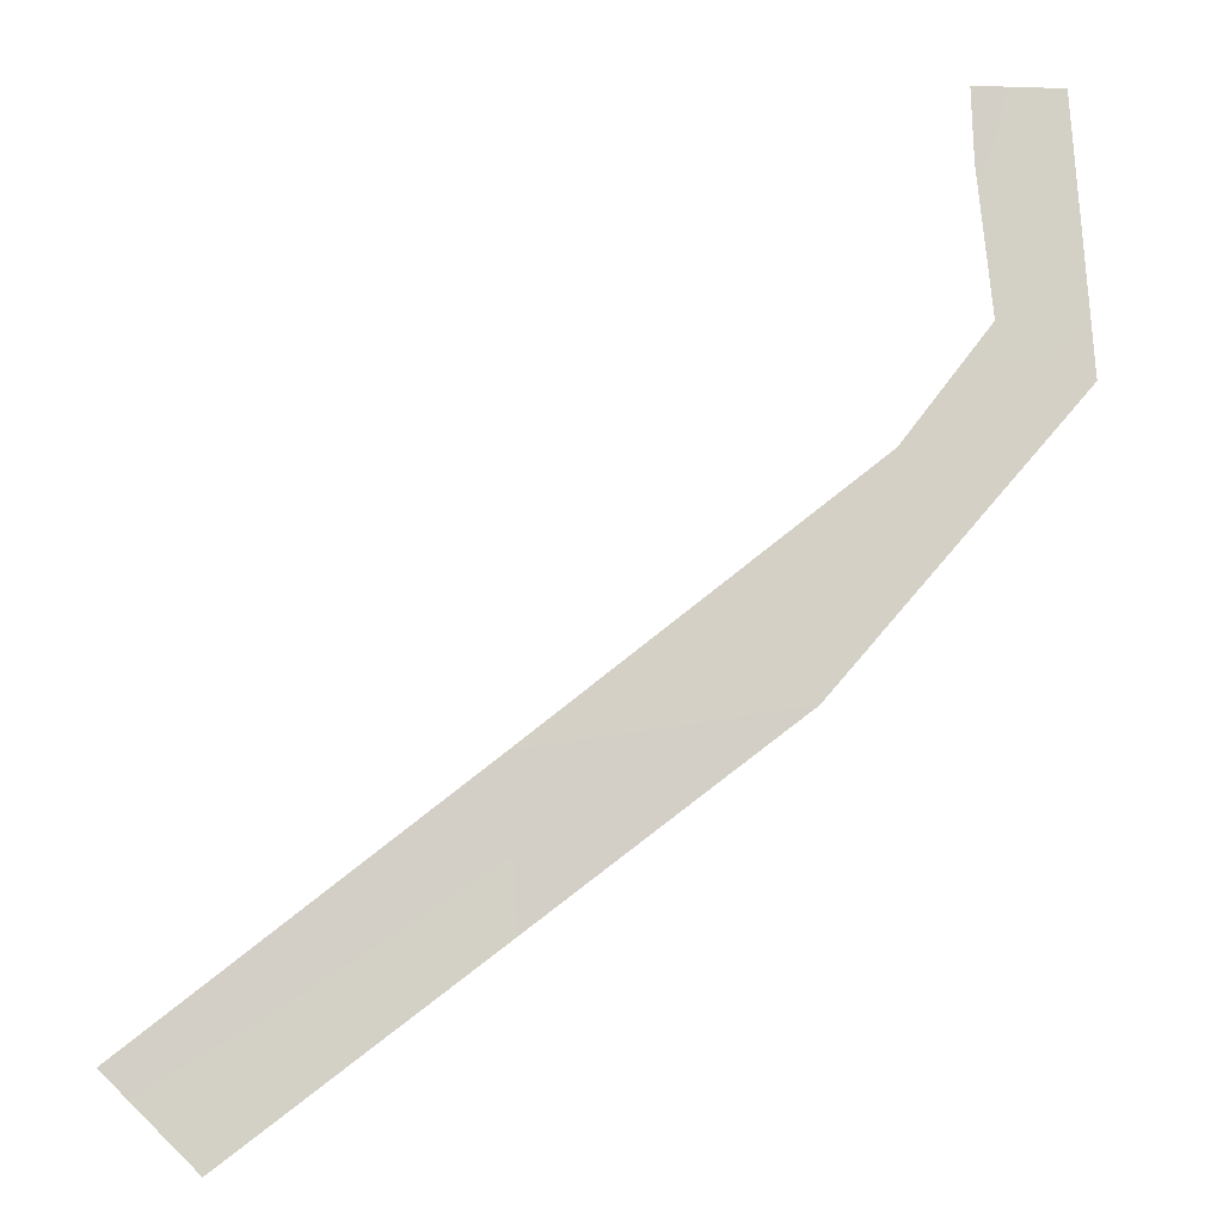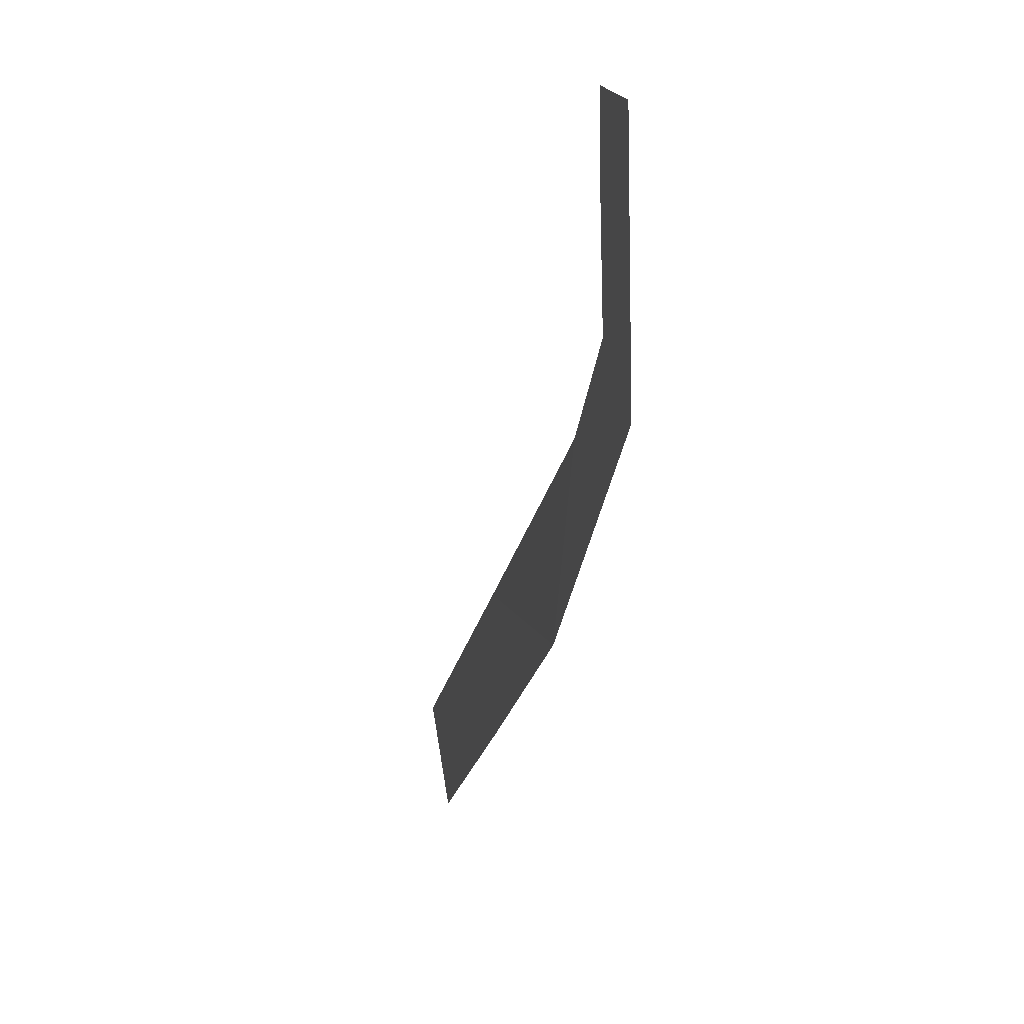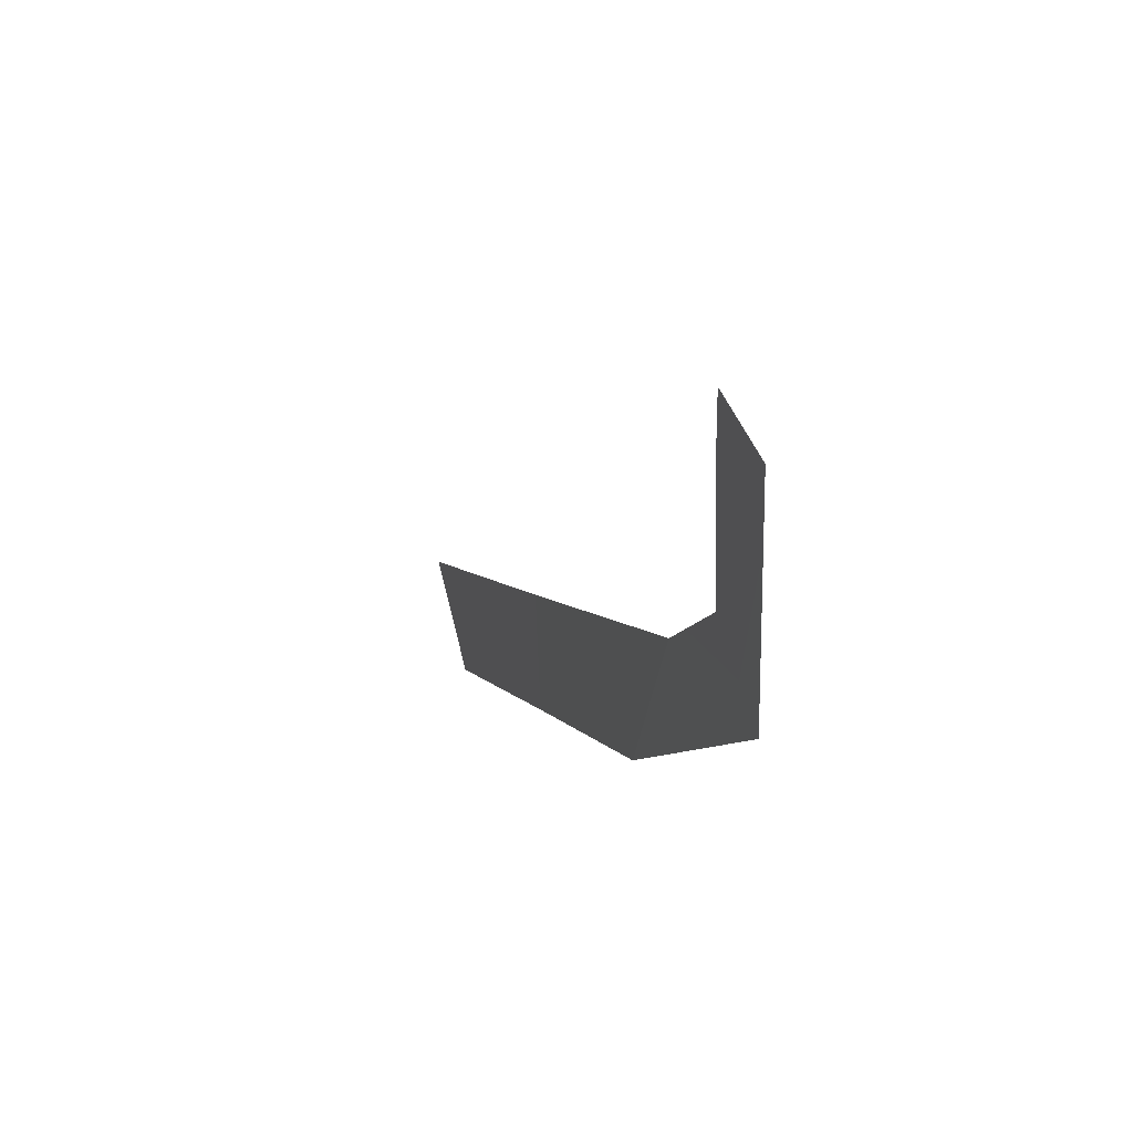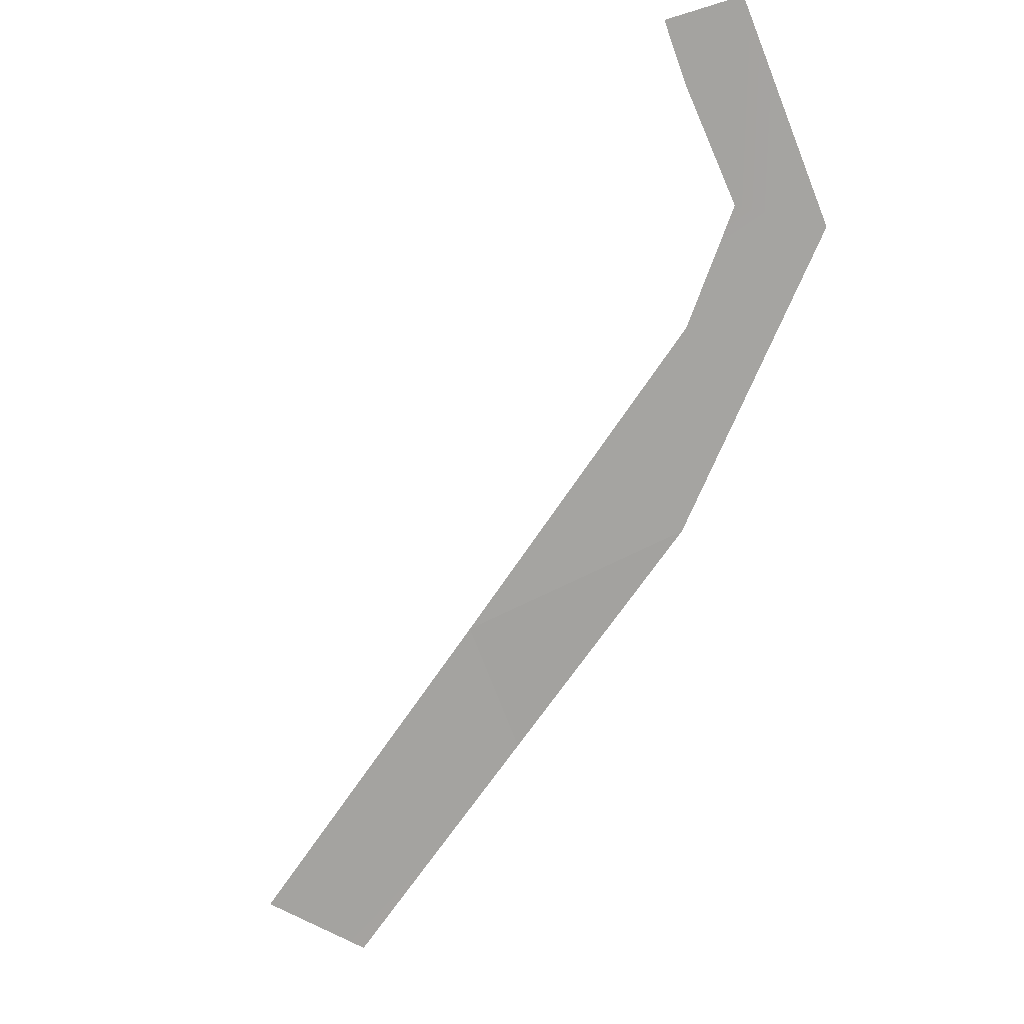
<metadata>
{"format":"obj","ext":"obj","renderer":"f3d","projection":"perspective","resolution":1024,"background":"white","views":[{"elev":-8.4,"azim":-4.0,"up":"+Z"},{"elev":17.6,"azim":76.5,"up":"+Z"},{"elev":44.4,"azim":69.9,"up":"+Z"},{"elev":-73.1,"azim":17.4,"up":"+Y"}]}
</metadata>
<code>
o Plane_Plane.001
v -1774 20.32 -3704
v -588.6 32.06 -2162
v 617.8 36.77 -2871
v -6192 55.27 -9406
v -9664 61.73 -1.206e+04
v -1.086e+04 66.58 -1.086e+04
v -6317 41.86 -7299
v -2719 13.13 -6743
v -831.2 28.45 708.3
v 344.5 26.13 700.2
v -794.8 32.06 -244.6
f 1 2 3
f 4 5 6
f 4 6 7
f 3 8 1
f 8 4 7
f 1 8 7
f 9 10 11
f 10 3 2
f 2 11 10

</code>
